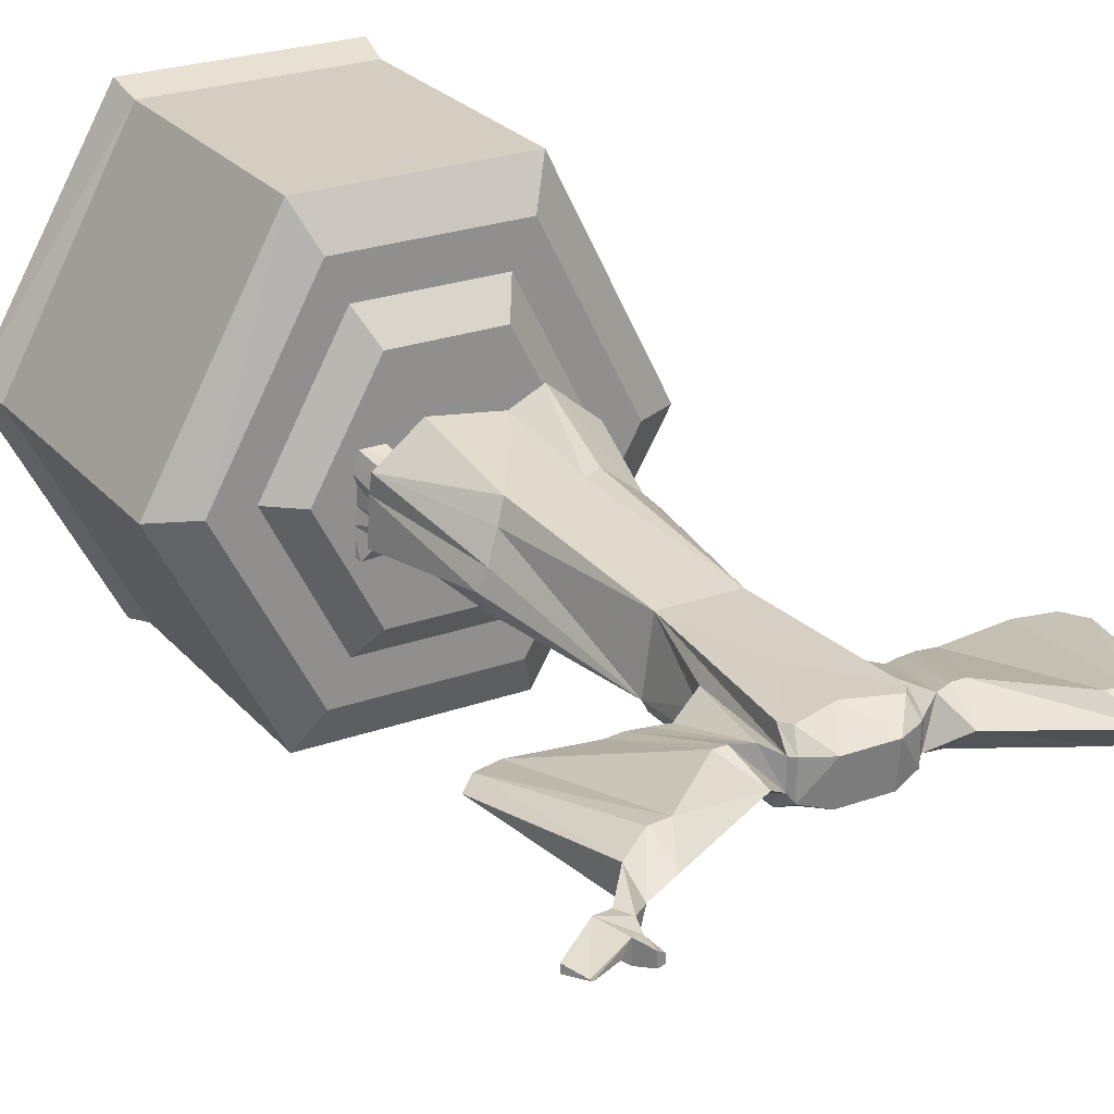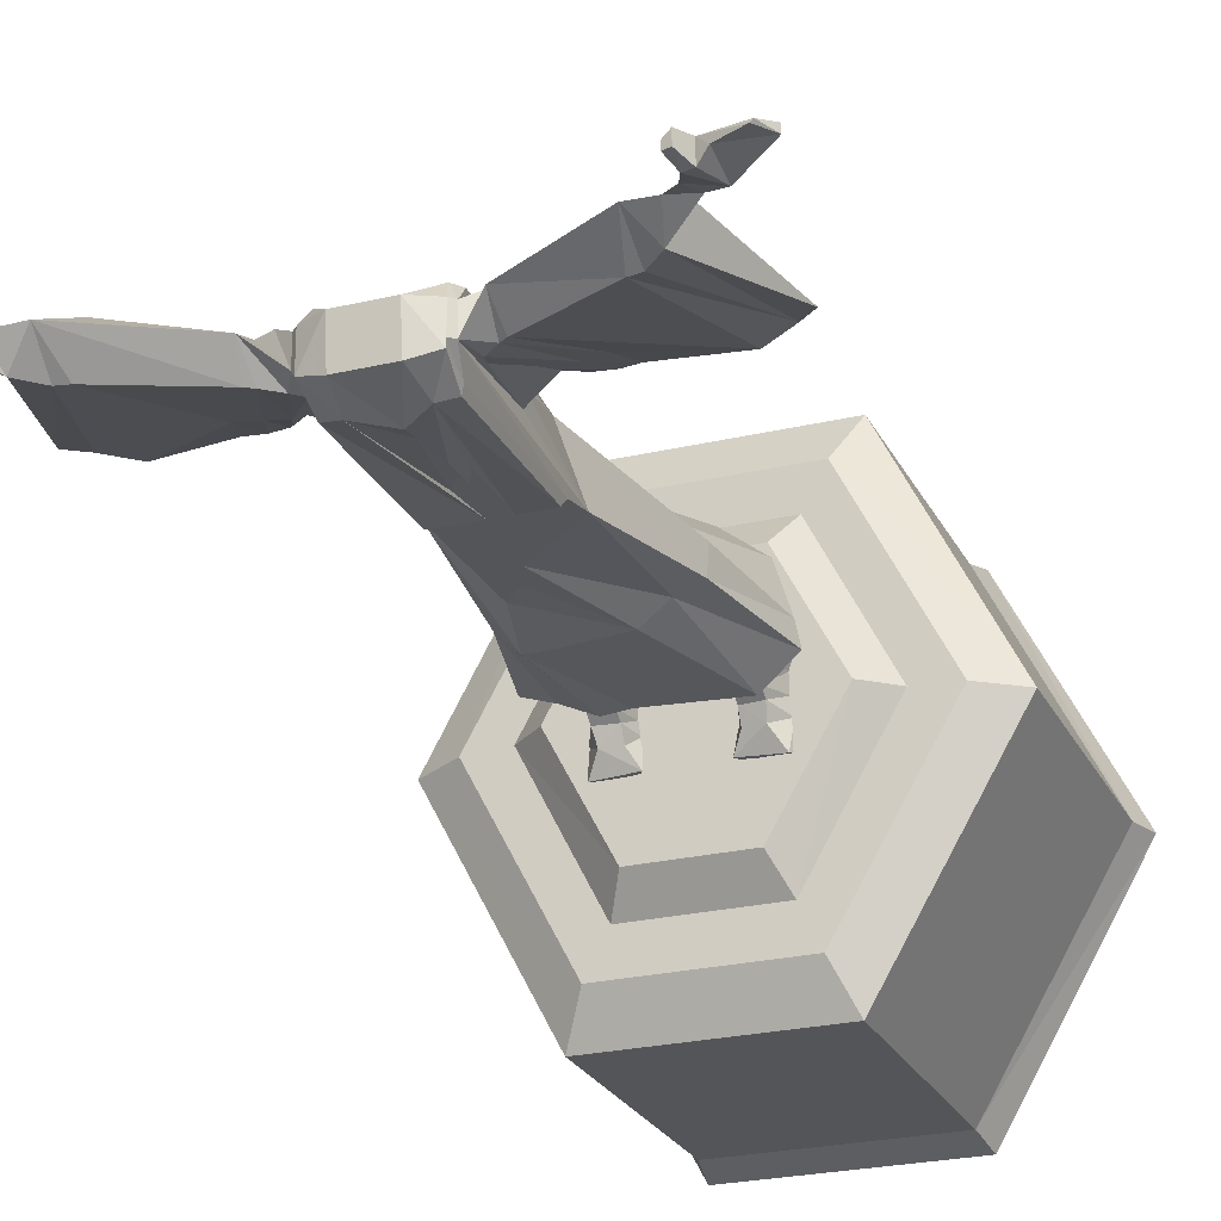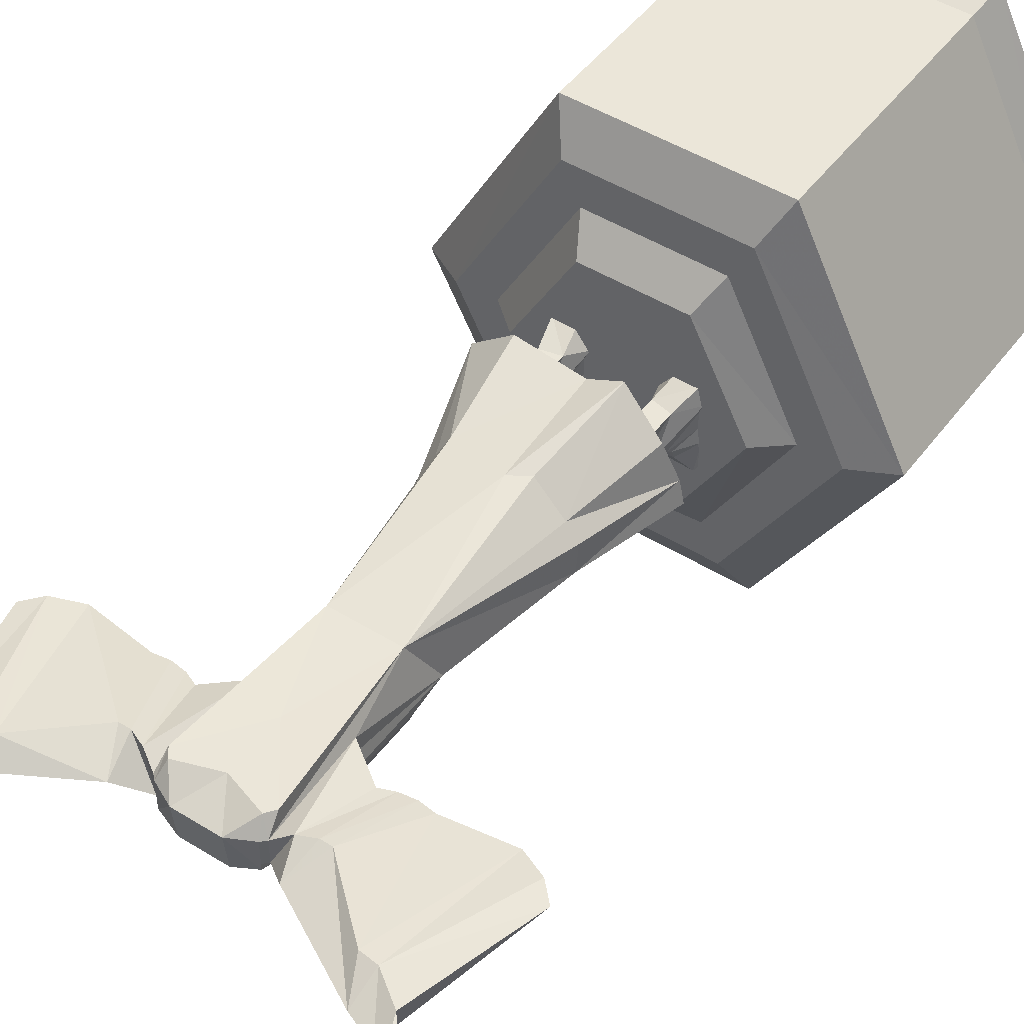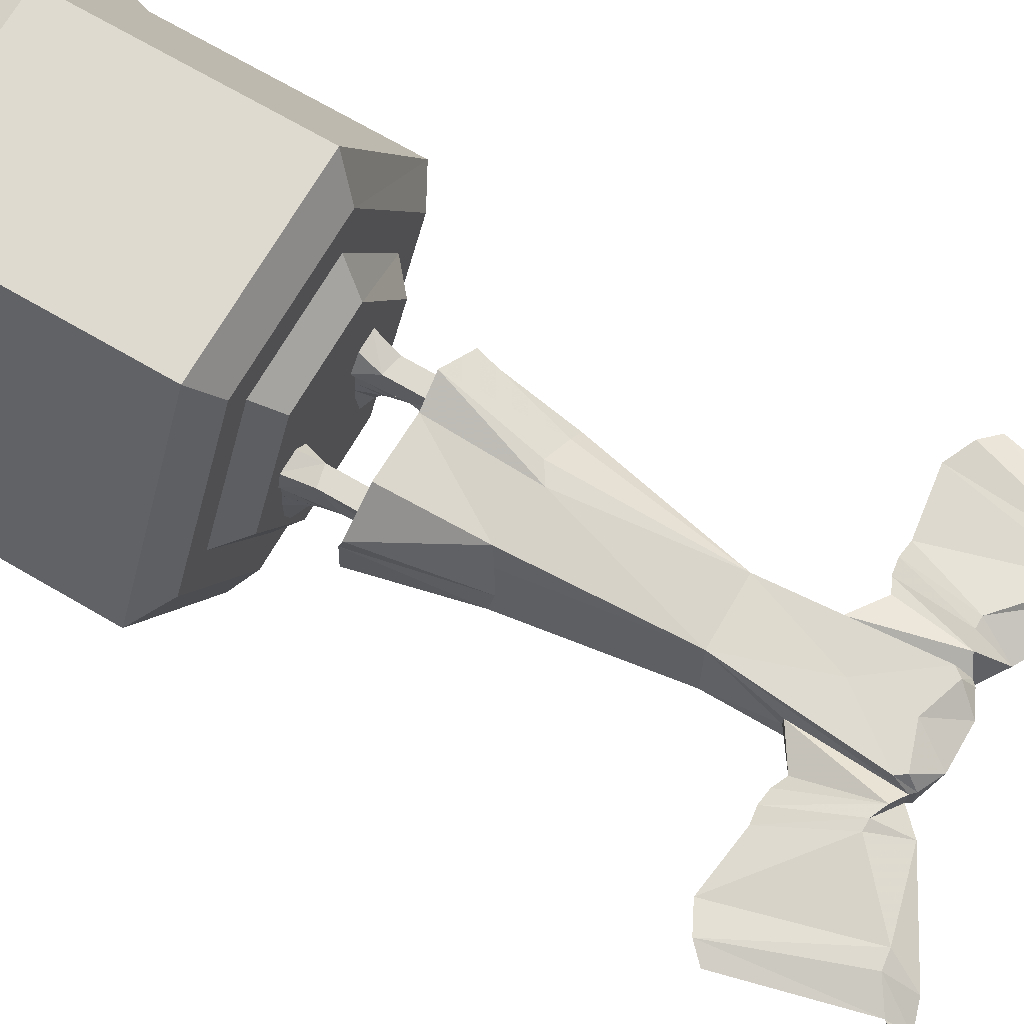
<metadata>
{"format":"obj","ext":"obj","renderer":"f3d","projection":"perspective","resolution":1024,"background":"white","views":[{"elev":25.0,"azim":-30.2,"up":"+Z"},{"elev":-24.7,"azim":21.2,"up":"+Z"},{"elev":47.6,"azim":34.9,"up":"+Z"},{"elev":70.8,"azim":-59.8,"up":"+Z"}]}
</metadata>
<code>
v 0.7578 -0.1172 -0.01562
v 0.7891 0 -0.007812
v 0.3906 0 0.7812
v 0.375 -0.1172 0.75
v 0.375 -1 0.75
v 0.7578 -1 -0.01562
v 0.3281 -0.1172 -0.75
v 0.3438 0 -0.7812
v -0.3828 -0.1172 -0.75
v -0.3984 0 -0.7812
v -0.7656 -0.1172 -0.01562
v -0.8047 0 -0.007812
v -0.3438 -0.1172 0.75
v -0.3516 0 0.7812
v -0.3438 -1 0.75
v -0.2812 -1.078 0.6094
v 0.3047 -1.078 0.6094
v 0.6172 -1.078 -0.007812
v 0.3281 -1 -0.75
v -0.3828 -1 -0.75
v -0.7656 -1 -0.01562
v -0.625 -1.078 -0.007812
v -0.4844 -1.078 0
v -0.2188 -1.078 0.4766
v 0.2344 -1.078 0.4766
v 0.4766 -1.078 0
v 0.2656 -1.078 -0.6094
v -0.3125 -1.078 -0.6094
v -0.2422 -1.078 -0.4766
v -0.1875 -1.164 -0.375
v -0.3828 -1.164 0
v -0.1719 -1.164 0.375
v 0.1797 -1.164 0.375
v 0.375 -1.164 0
v 0.2031 -1.078 -0.4766
v 0.1562 -1.164 -0.375
v 0.1016 -1.156 -0.0625
v 0.1094 -1.156 -0.1562
v 0.09375 -1.18 -0.1562
v 0.125 -1.211 -0.1016
v 0.125 -1.234 -0.05469
v 0.1094 -1.164 -0.02344
v 0.125 -1.266 -0.03125
v 0.1094 -1.156 0.03906
v 0.125 -1.32 0
v 0.09375 -1.156 0.07031
v 0.125 -1.242 0.1016
v 0.1406 -1.156 0.1328
v 0.2188 -1.156 0.1328
v 0.1953 -1.258 0.1016
v 0.2344 -1.156 0.07031
v 0.1953 -1.328 0
v 0.2266 -1.156 0.04688
v 0.1953 -1.273 -0.03125
v 0.2266 -1.156 -0.01562
v 0.1953 -1.242 -0.05469
v 0.2344 -1.156 -0.07031
v 0.1875 -1.219 -0.1016
v 0.2266 -1.18 -0.1641
v 0.2344 -1.156 -0.1562
v 0.1094 -1.445 0
v 0.125 -1.438 0.1016
v 0.1953 -1.445 0.1016
v 0.1875 -1.453 0
v 0.1719 -2.938 0
v 0.1875 -2.828 0
v 0.2031 -2.883 -0.01562
v 0.25 -2.922 -0.01562
v 0.2578 -3.008 0.0625
v 0.2266 -2.906 0.1172
v 0.1719 -2.938 0.08594
v 0.1562 -2.578 0.03125
v 0.2734 -2.656 0.0625
v 0.2812 -2.703 0.03125
v 0.3359 -2.719 0.03125
v 0.3984 -2.734 0.03125
v 0.2734 -2.938 -0.01562
v 0.5625 -3.078 -0.02344
v 0.5938 -3.195 0.0625
v 0.3203 -2.883 0.1172
v 0.2812 -2.883 0.1172
v 0.3203 -2.633 0.05469
v 0.1562 -2.578 0.08594
v 0.1562 -2.227 -0.03125
v 0.1172 -2.328 0.1484
v 0.1641 -2.883 0.1406
v 0.1406 -2.914 0.1406
v 0.1562 -2.953 0.08594
v 0.1562 -2.953 0
v 0.1562 -2.867 -0.05469
v 0.1562 -2.344 -0.05469
v 0.375 -2.625 0.05469
v 0.4297 -2.633 0.05469
v 0.6562 -2.602 0.05469
v 0.75 -2.648 0.07031
v 0.6016 -3.086 -0.02344
v 0.6641 -3.148 -0.02344
v 0.6875 -3.227 0.03906
v 0.6016 -3.086 0.1172
v 0.5391 -3.078 0.1172
v 0.6953 -3.148 0.09375
v 0.8047 -2.703 0.0625
v 0.7734 -3.242 0.0625
v 0.7734 -3.242 0.01562
v 0.7422 -3.289 0.01562
v 0.75 -3.289 0.0625
v 0.8281 -3.258 0.07031
v 0.8281 -3.258 0.007812
v 0.7656 -3.344 0
v 0.7656 -3.344 0.05469
v 0.7969 -3.352 0.0625
v 0.9219 -3.406 0.03906
v 0.9531 -3.352 0.05469
v 0.9531 -3.352 0.03125
v 0.8281 -3.367 0.03125
v 0.7969 -3.352 0
v 0.9141 -3.406 0.03125
v 0.75 -3.398 0.03906
v 0.75 -3.398 0.01562
v 0.7734 -3.406 0.01562
v 0.7734 -3.406 0.05469
v 0.07812 -2.977 -0.04688
v -0.07812 -2.977 -0.04688
v 0 -2.789 -0.08594
v 0.09375 -2.867 -0.08594
v 0.1562 -2.953 -0.02344
v 0.07812 -2.992 0.08594
v -0.07812 -2.992 0.08594
v -0.1562 -2.953 -0.02344
v -0.09375 -2.867 -0.08594
v 0 -2.734 -0.07812
v 0.007812 -2.594 -0.07031
v 0.03125 -2.539 -0.05469
v 0.03125 -2.312 -0.05469
v 0.1484 -2.359 -0.07812
v 0.1484 -2.859 -0.07812
v 0 -2.867 0.1406
v -0.1406 -2.914 0.1406
v -0.1562 -2.953 0.08594
v -0.1562 -2.953 0
v -0.1719 -2.938 0
v -0.1562 -2.867 -0.05469
v -0.1484 -2.859 -0.07812
v -0.03125 -2.312 -0.05469
v -0.04688 -2.461 -0.05469
v -0.007812 -2.516 -0.05469
v 0 -2.477 -0.05469
v -0.04688 -2.086 -0.05469
v -0.1172 -2.328 0.1484
v 0 -2.664 0.1406
v 0 -2.75 0.1406
v 0 -2.836 0.1406
v -0.1406 -1.406 -0.1094
v -0.0625 -1.406 -0.1016
v -0.1953 -1.734 -0.08594
v -0.2344 -1.781 -0.05469
v -0.25 -1.391 -0.05469
v -0.2578 -1.781 0
v -0.3438 -1.391 -0.02344
v -0.3359 -1.391 0.1172
v -0.2344 -1.789 0.0625
v -0.3359 -1.406 0.1797
v -0.1953 -1.766 0.1484
v -0.1641 -1.742 0.2109
v -0.1953 -1.414 0.2969
v 0.03125 -1.414 0.2656
v 0.03125 -1.781 0.2266
v 0.1406 -1.406 0.3125
v 0.09375 -1.742 0.2266
v 0.2031 -1.758 0.1406
v 0.2812 -1.438 0.1953
v 0.3203 -1.406 0.05469
v 0.25 -1.766 0.09375
v 0.25 -1.781 0
v 0.3359 -1.406 -0.02344
v 0.1719 -1.781 -0.03125
v 0.2266 -1.391 -0.1094
v 0.08594 -1.766 -0.08594
v -0.1172 -1.734 -0.08594
v -0.1484 -1.93 -0.05469
v -0.1562 -2.344 -0.05469
v -0.08594 -2 -0.05469
v -0.1484 -2.359 -0.07812
v -0.1562 -2.578 0.03125
v -0.1562 -2.578 0.08594
v -0.1719 -2.938 0.08594
v -0.1641 -2.883 0.1406
v -0.2031 -2.883 -0.01562
v -0.1875 -2.828 0
v -0.2578 -3.008 0.0625
v -0.25 -2.922 -0.01562
v -0.2812 -2.703 0.03125
v -0.2734 -2.656 0.0625
v -0.2266 -2.906 0.1172
v -0.2812 -2.883 0.1172
v -0.3203 -2.883 0.1172
v -0.5391 -3.078 0.1172
v -0.5938 -3.195 0.0625
v -0.2734 -2.938 -0.01562
v -0.3359 -2.719 0.03125
v -0.3203 -2.633 0.05469
v -0.375 -2.625 0.05469
v -0.4297 -2.633 0.05469
v -0.6562 -2.602 0.05469
v -0.75 -2.648 0.07031
v -0.6016 -3.086 0.1172
v -0.6875 -3.227 0.03906
v -0.6641 -3.148 -0.02344
v -0.6016 -3.086 -0.02344
v -0.5625 -3.078 -0.02344
v -0.3984 -2.734 0.03125
v -0.8047 -2.703 0.0625
v -0.6953 -3.148 0.09375
v -0.75 -3.289 0.0625
v -0.7422 -3.289 0.01562
v -0.7734 -3.242 0.01562
v -0.7734 -3.242 0.0625
v -0.8281 -3.258 0.07031
v -0.7656 -3.344 0.05469
v -0.7656 -3.344 0
v -0.8281 -3.258 0.007812
v -0.9531 -3.352 0.03125
v -0.9531 -3.352 0.05469
v -0.9219 -3.406 0.03906
v -0.7969 -3.352 0.0625
v -0.7969 -3.352 0
v -0.8281 -3.367 0.03125
v -0.9141 -3.406 0.03125
v -0.7734 -3.406 0.01562
v -0.7734 -3.406 0.05469
v -0.75 -3.398 0.03906
v -0.75 -3.398 0.01562
v -0.125 -1.18 -0.1562
v -0.1406 -1.156 -0.1562
v -0.1328 -1.156 -0.0625
v -0.1562 -1.211 -0.1016
v -0.2188 -1.219 -0.1016
v -0.2578 -1.18 -0.1641
v -0.2656 -1.156 -0.1562
v -0.2656 -1.156 -0.07031
v -0.2266 -1.242 -0.05469
v -0.2578 -1.156 -0.01562
v -0.2266 -1.273 -0.03125
v -0.2578 -1.156 0.04688
v -0.2266 -1.328 0
v -0.2656 -1.156 0.07031
v -0.2266 -1.258 0.1016
v -0.25 -1.156 0.1328
v -0.1562 -1.242 0.1016
v -0.1719 -1.156 0.1328
v -0.125 -1.156 0.07031
v -0.1562 -1.32 0
v -0.1406 -1.156 0.03906
v -0.1562 -1.266 -0.03125
v -0.1406 -1.164 -0.02344
v -0.1562 -1.234 -0.05469
v -0.1406 -1.445 0
v -0.2188 -1.453 0
v -0.2266 -1.445 0.1016
v -0.1562 -1.438 0.1016
f 1 2 3
f 1 3 4
f 1 7 2
f 2 7 8
f 8 7 9
f 8 9 10
f 10 9 11
f 10 11 12
f 12 11 13
f 12 13 14
f 14 13 4
f 14 4 3
f 23 29 30
f 23 30 31
f 23 31 24
f 24 31 32
f 24 32 25
f 25 32 33
f 25 33 26
f 26 33 34
f 26 34 35
f 29 35 36
f 29 36 30
f 35 34 36
f 37 40 41
f 37 41 42
f 44 43 45
f 44 45 46
f 51 52 53
f 53 52 54
f 55 56 57
f 57 56 58
f 40 58 41
f 41 58 56
f 43 54 52
f 43 52 45
f 65 66 67
f 66 73 67
f 67 73 74
f 68 75 76
f 68 76 77
f 70 82 73
f 71 86 87
f 71 87 88
f 71 88 65
f 65 88 89
f 65 89 90
f 73 82 74
f 75 92 93
f 75 93 76
f 78 94 95
f 78 95 96
f 80 93 92
f 80 92 81
f 99 95 94
f 99 94 100
f 97 102 101
f 97 101 103
f 97 103 104
f 104 103 107
f 104 107 108
f 107 113 108
f 108 113 114
f 108 115 116
f 122 124 125
f 123 130 124
f 124 130 131
f 124 131 125
f 125 132 133
f 126 136 90
f 126 90 89
f 129 140 141
f 129 141 142
f 129 142 143
f 132 146 147
f 132 147 133
f 134 91 135
f 135 91 136
f 136 91 90
f 86 150 151
f 86 152 137
f 86 137 87
f 153 155 156
f 153 156 157
f 162 163 164
f 162 164 165
f 166 167 168
f 168 167 169
f 175 174 176
f 175 176 177
f 177 176 178
f 155 181 156
f 163 149 164
f 167 85 169
f 174 84 176
f 176 148 178
f 178 148 182
f 183 144 181
f 183 181 144
f 183 143 142
f 183 142 181
f 150 187 151
f 152 187 138
f 152 138 137
f 148 181 182
f 146 145 147
f 188 189 141
f 188 192 189
f 189 192 193
f 191 199 200
f 192 201 193
f 193 201 194
f 195 202 203
f 195 203 196
f 197 204 205
f 197 205 206
f 199 211 200
f 200 211 202
f 202 211 203
f 204 210 209
f 204 209 205
f 208 216 213
f 208 213 212
f 216 217 213
f 216 221 217
f 217 221 218
f 218 221 222
f 218 222 223
f 221 226 227
f 140 139 186
f 140 186 141
f 139 138 187
f 139 187 186
f 240 237 241
f 240 241 242
f 244 243 245
f 244 245 246
f 251 252 253
f 253 252 254
f 255 256 235
f 235 256 236
f 236 256 237
f 237 256 241
f 243 254 245
f 245 254 252
f 1 4 5
f 1 5 6
f 1 6 7
f 4 13 15
f 4 15 5
f 6 19 7
f 7 19 9
f 9 19 20
f 9 20 11
f 11 20 21
f 11 21 13
f 13 21 15
f 16 22 23
f 16 23 24
f 16 24 17
f 17 24 25
f 17 25 18
f 18 25 26
f 18 26 27
f 22 28 29
f 22 29 23
f 26 35 27
f 27 35 28
f 28 35 29
f 37 38 39
f 37 39 40
f 42 41 43
f 42 43 44
f 46 45 47
f 46 47 48
f 48 47 49
f 49 47 50
f 49 50 51
f 51 50 52
f 53 54 55
f 55 54 56
f 57 58 59
f 57 59 60
f 60 59 38
f 38 59 39
f 39 59 58
f 39 58 40
f 41 56 43
f 43 56 54
f 45 52 61
f 45 61 62
f 45 62 47
f 47 62 63
f 47 63 50
f 50 63 64
f 50 64 52
f 52 64 61
f 65 71 72
f 65 72 66
f 66 72 73
f 67 74 75
f 67 75 68
f 68 77 69
f 69 80 81
f 70 81 82
f 70 73 83
f 70 83 71
f 71 83 72
f 72 83 73
f 83 72 84
f 83 84 85
f 83 85 71
f 71 85 86
f 65 90 91
f 65 91 84
f 65 84 72
f 74 82 92
f 74 92 75
f 76 93 94
f 76 94 77
f 77 94 78
f 78 96 79
f 79 99 100
f 80 100 93
f 81 92 82
f 99 101 102
f 99 102 95
f 100 94 93
f 97 96 95
f 97 95 102
f 101 106 103
f 103 106 105
f 103 105 104
f 104 108 105
f 105 108 109
f 106 110 103
f 103 110 107
f 107 110 111
f 107 111 112
f 107 112 113
f 108 114 115
f 108 116 109
f 109 116 110
f 110 116 111
f 118 121 111
f 118 111 110
f 119 109 120
f 120 109 116
f 115 114 117
f 125 131 132
f 125 133 134
f 130 144 145
f 130 145 131
f 131 145 146
f 131 146 132
f 133 147 144
f 133 144 134
f 134 144 148
f 134 148 91
f 85 149 150
f 85 150 86
f 86 151 152
f 157 156 158
f 157 158 159
f 160 161 162
f 162 161 163
f 165 164 166
f 166 164 167
f 168 169 170
f 168 170 171
f 172 173 174
f 172 174 175
f 177 178 154
f 154 178 179
f 156 181 158
f 161 181 163
f 163 181 149
f 164 149 167
f 167 149 85
f 169 85 170
f 173 85 174
f 174 85 84
f 176 84 148
f 178 182 180
f 178 180 179
f 181 142 141
f 181 141 184
f 181 184 149
f 149 184 185
f 149 185 186
f 149 186 187
f 149 187 150
f 151 187 152
f 148 84 91
f 182 181 180
f 181 148 144
f 147 145 144
f 188 191 192
f 189 193 184
f 189 184 141
f 141 184 186
f 190 195 196
f 190 199 191
f 191 200 192
f 192 200 201
f 193 194 185
f 193 185 184
f 184 185 186
f 186 185 194
f 196 203 204
f 196 204 197
f 197 206 198
f 198 209 210
f 199 210 211
f 200 202 201
f 201 202 194
f 194 202 195
f 203 211 204
f 204 211 210
f 205 209 212
f 205 212 213
f 205 213 206
f 208 212 209
f 216 215 214
f 216 214 217
f 213 217 214
f 214 217 218
f 214 218 219
f 215 220 216
f 216 220 221
f 218 223 224
f 218 224 225
f 218 225 219
f 219 225 220
f 220 225 226
f 220 226 221
f 221 227 222
f 222 227 228
f 225 230 219
f 219 230 231
f 220 232 226
f 226 232 229
f 233 234 235
f 233 235 236
f 233 236 237
f 233 237 238
f 233 238 234
f 234 238 239
f 239 238 240
f 240 238 237
f 242 241 243
f 242 243 244
f 246 245 247
f 246 247 248
f 248 247 249
f 248 249 250
f 250 249 251
f 251 249 252
f 253 254 255
f 255 254 256
f 241 256 254
f 241 254 243
f 245 252 257
f 245 257 258
f 245 258 247
f 247 258 259
f 247 259 249
f 249 259 260
f 249 260 252
f 252 260 257
f 5 15 16
f 5 16 17
f 5 17 6
f 6 17 18
f 6 18 19
f 15 21 22
f 15 22 16
f 18 27 19
f 19 27 20
f 20 27 28
f 20 28 21
f 21 28 22
f 30 36 34
f 30 34 31
f 31 34 32
f 32 34 33
f 65 67 68
f 65 68 69
f 65 69 70
f 65 70 71
f 69 77 78
f 69 78 79
f 69 79 80
f 69 81 70
f 79 96 97
f 79 97 98
f 79 98 99
f 79 100 80
f 98 101 99
f 97 104 98
f 98 104 105
f 98 105 101
f 101 105 106
f 105 109 106
f 106 109 110
f 111 116 115
f 111 115 117
f 111 117 112
f 112 117 114
f 112 114 113
f 118 119 120
f 118 120 121
f 118 110 119
f 119 110 109
f 120 116 121
f 121 116 111
f 122 123 124
f 122 125 126
f 122 126 127
f 122 127 128
f 122 128 123
f 123 128 129
f 123 129 130
f 125 134 135
f 125 135 136
f 125 136 126
f 126 89 127
f 127 89 88
f 127 88 87
f 127 87 137
f 127 137 128
f 128 137 138
f 128 138 139
f 128 139 140
f 128 140 129
f 129 143 130
f 130 143 144
f 153 154 155
f 159 158 160
f 160 158 161
f 171 170 172
f 172 170 173
f 154 179 155
f 155 179 180
f 155 180 181
f 158 181 161
f 170 85 173
f 183 144 143
f 71 70 65
f 188 141 190
f 188 190 191
f 141 186 194
f 141 194 195
f 141 195 190
f 190 196 197
f 190 197 198
f 190 198 199
f 198 206 207
f 198 207 208
f 198 208 209
f 198 210 199
f 206 213 207
f 207 213 214
f 207 214 215
f 207 215 208
f 208 215 216
f 214 219 215
f 215 219 220
f 222 228 223
f 223 228 224
f 224 228 225
f 225 228 227
f 225 227 226
f 225 226 229
f 225 229 230
f 219 231 220
f 220 231 232
f 229 232 230
f 230 232 231
f 141 194 186

</code>
